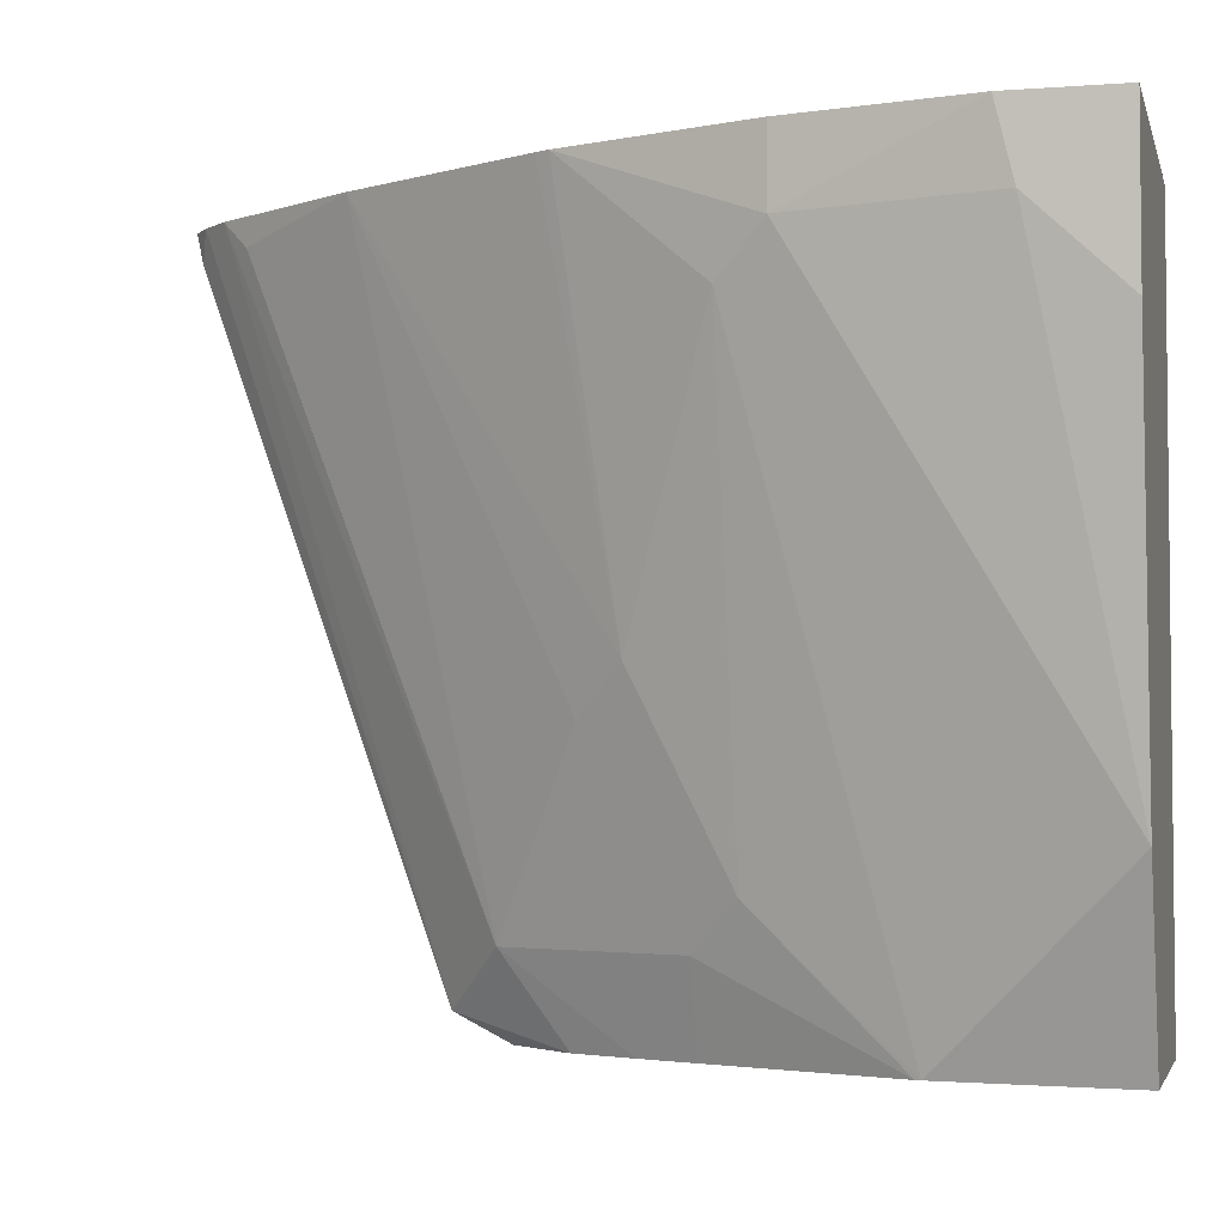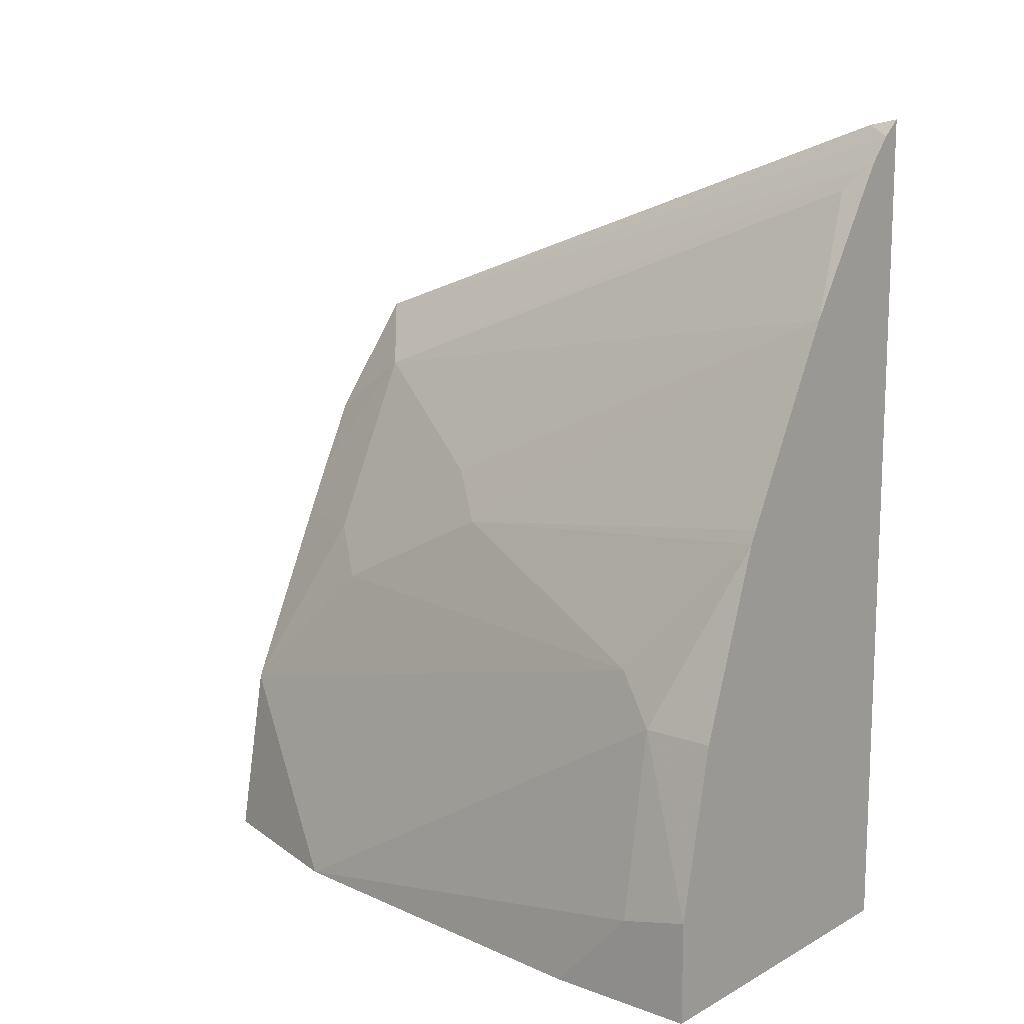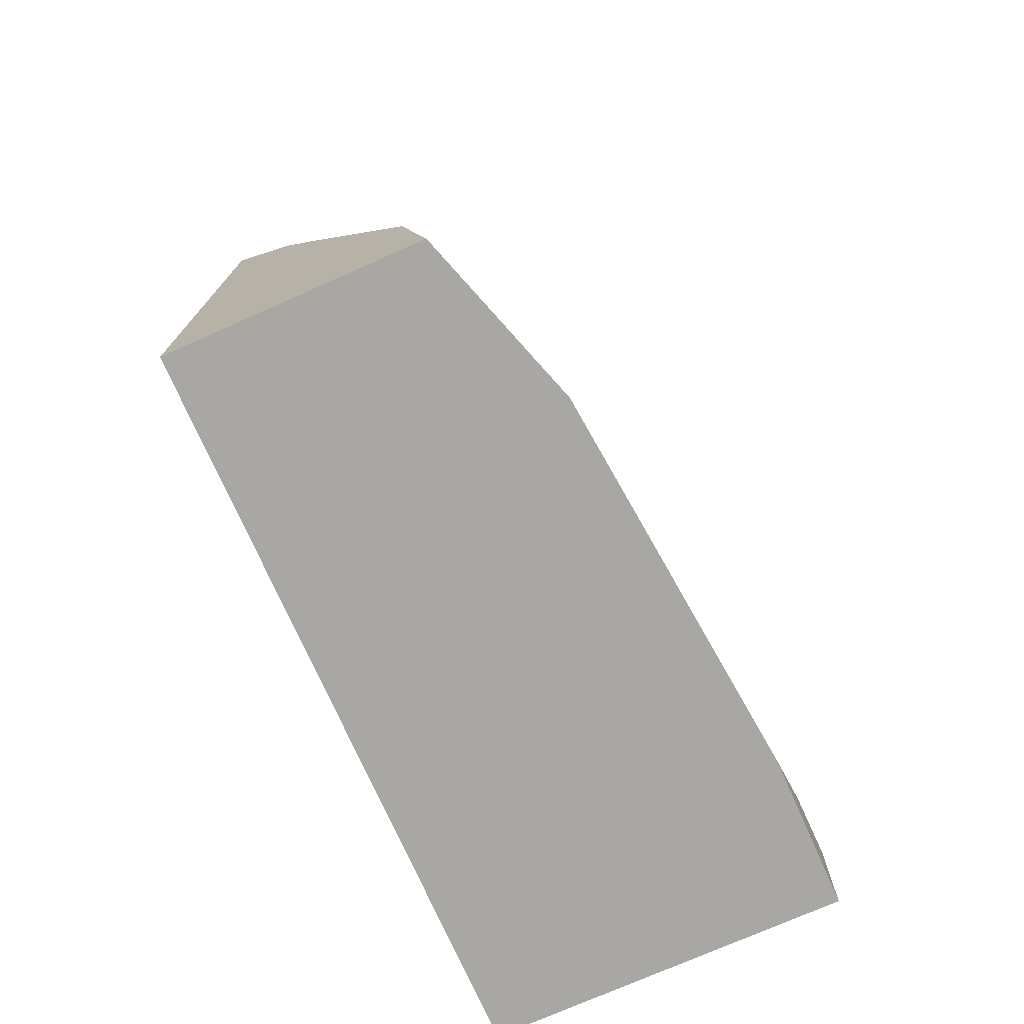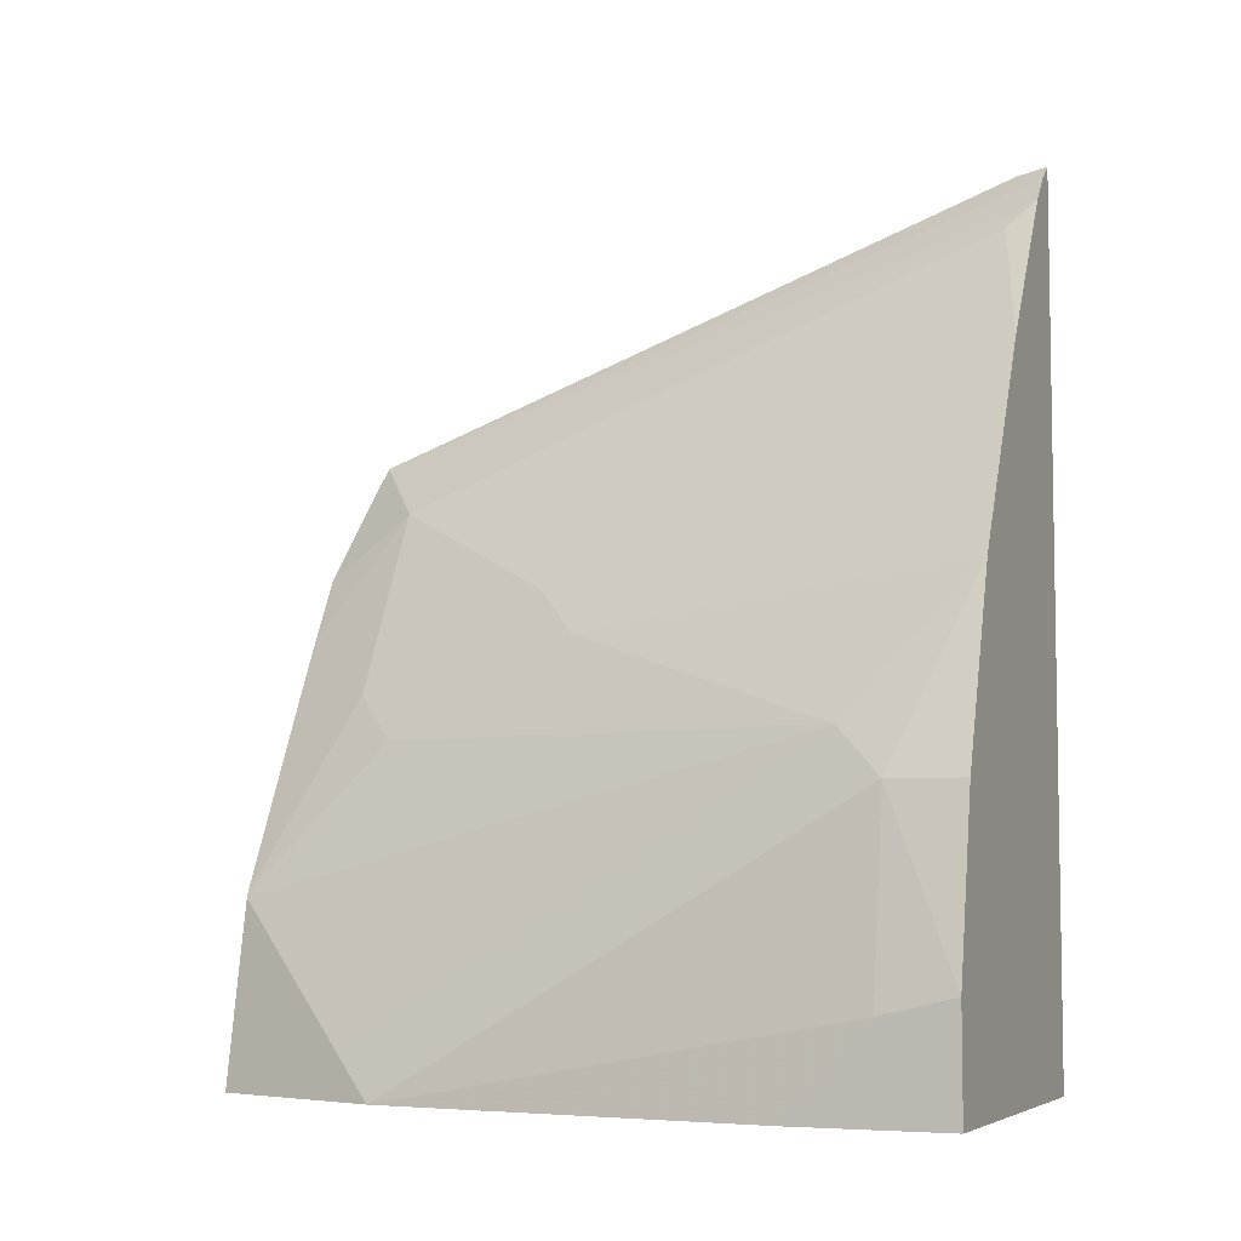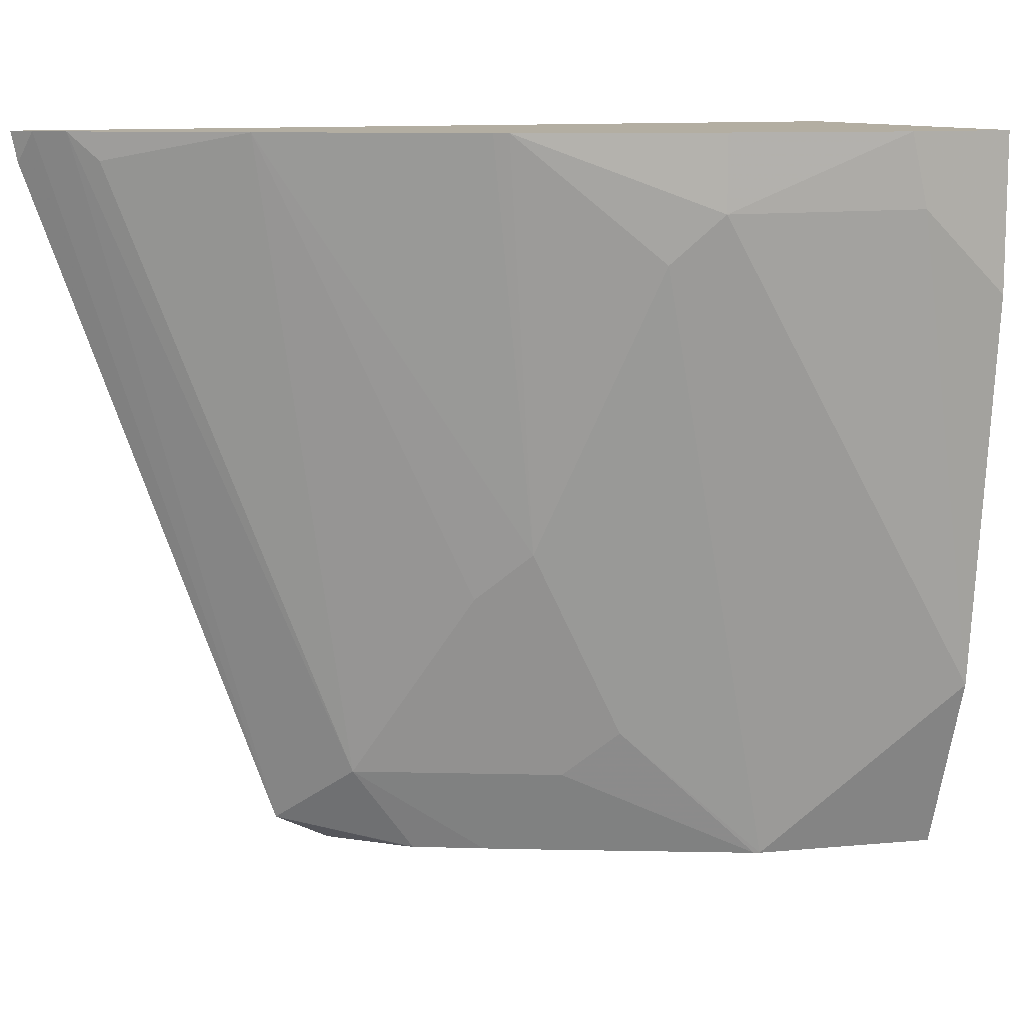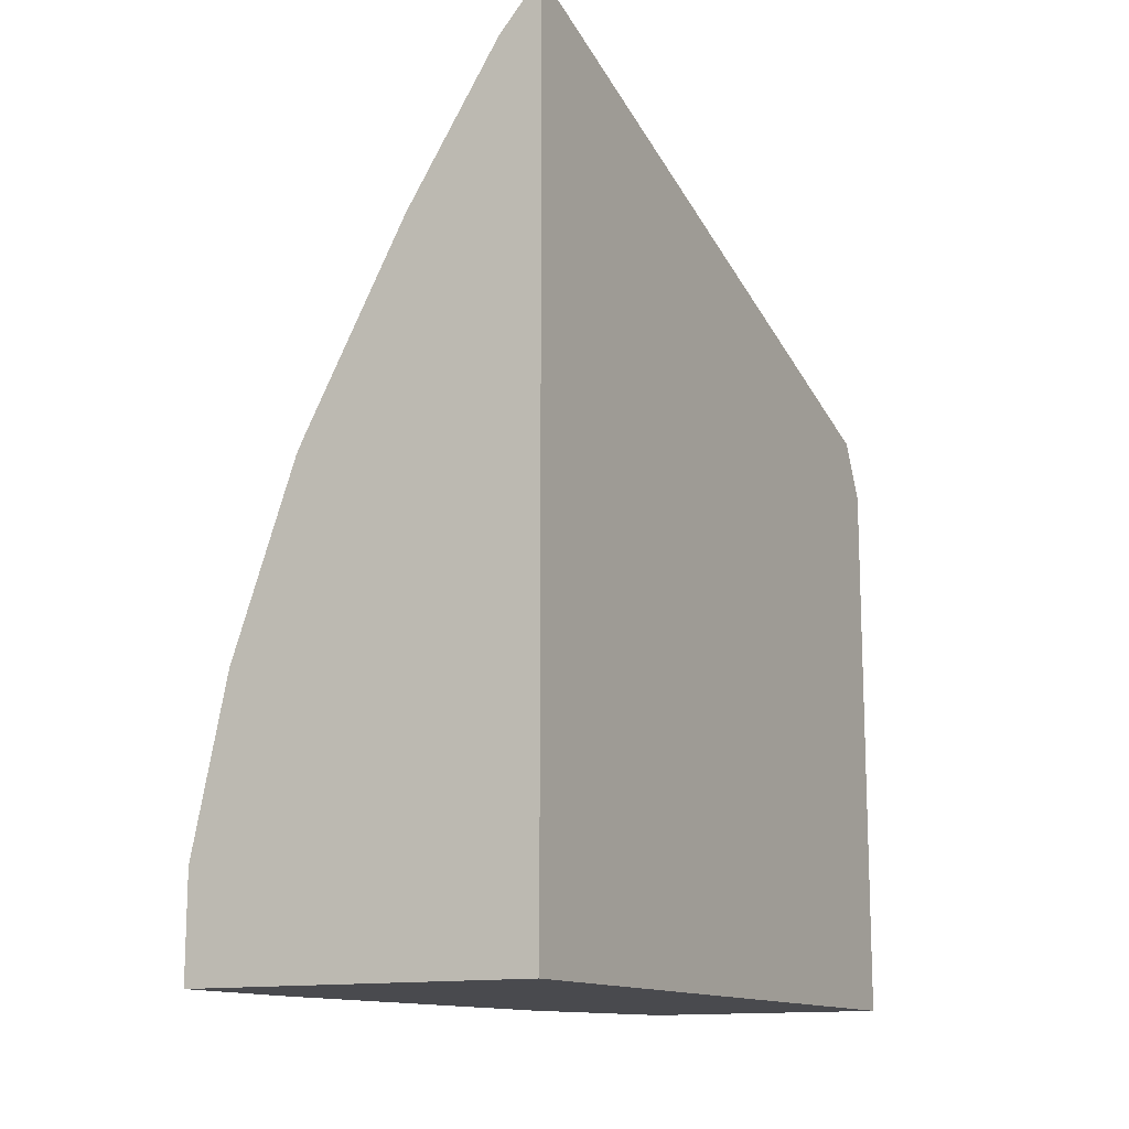
<metadata>
{"format":"obj","ext":"obj","renderer":"f3d","projection":"perspective","resolution":1024,"background":"white","views":[{"elev":-3.7,"azim":103.9,"up":"+Y"},{"elev":13.0,"azim":129.7,"up":"+Z"},{"elev":-74.5,"azim":23.9,"up":"+Z"},{"elev":-5.8,"azim":112.7,"up":"+Z"},{"elev":10.8,"azim":66.7,"up":"+Y"},{"elev":-13.4,"azim":-151.3,"up":"+Z"}]}
</metadata>
<code>
v 0.388 0.1812 0.0324
v 0.2707 0.1812 0.0324
v 0.388 0.1812 0.06764
v 0.388 0.1297 0.0324
v 0.2707 -0.06075 0.0324
v 0.2707 0.1812 0.3207
v 0.3757 0.1812 0.1253
v 0.3757 0.1565 0.1253
v 0.388 0.1573 0.06189
v 0.3752 -0.001069 0.0324
v 0.3561 -0.06075 0.0324
v 0.2707 -0.06075 0.2206
v 0.2707 0.1712 0.3186
v 0.2774 0.1812 0.3153
v 0.3537 0.1812 0.1879
v 0.3679 -0.01563 0.04699
v 0.3679 0.1409 0.1409
v 0.3451 -0.06075 0.09208
v 0.2919 -0.06075 0.1989
v 0.2707 -0.05128 0.2391
v 0.2851 0.1812 0.3064
v 0.3514 0.1812 0.1923
v 0.3366 0.04698 0.1722
v 0.3366 -0.01563 0.1409
v 0.3444 -0.06075 0.09394
v 0.2928 -0.06075 0.1977
v 0.2935 -0.03129 0.2192
v 0.2896 0.1722 0.2974
v 0.3165 0.1812 0.2571
v 0.3248 -0.03129 0.1566
v 0.3248 0.03133 0.1879
v 0.3138 -0.06075 0.1566
v 0.304 -0.06075 0.1762
f 18 24 25
f 17 24 18
f 17 23 24
f 15 23 17
f 13 20 14
f 14 20 21
f 12 19 20
f 11 16 18
f 10 16 11
f 19 26 20
f 8 17 16
f 15 22 23
f 20 26 27
f 24 30 25
f 21 27 28
f 21 28 29
f 22 29 23
f 23 30 24
f 23 29 31
f 23 31 30
f 25 30 32
f 26 33 27
f 27 33 30
f 27 30 31
f 27 31 29
f 27 29 28
f 30 33 32
f 8 15 17
f 20 27 21
f 8 10 9
f 16 17 18
f 7 15 8
f 1 2 6
f 1 6 14
f 1 14 21
f 1 21 29
f 1 29 22
f 1 22 15
f 1 15 7
f 1 7 3
f 1 3 9
f 1 9 4
f 1 4 10
f 1 10 11
f 1 11 5
f 1 5 2
f 8 16 10
f 2 12 20
f 6 13 14
f 5 19 12
f 5 26 19
f 5 33 26
f 2 5 12
f 5 25 32
f 5 32 33
f 5 11 18
f 4 9 10
f 3 8 9
f 3 7 8
f 2 13 6
f 2 20 13
f 5 18 25

</code>
